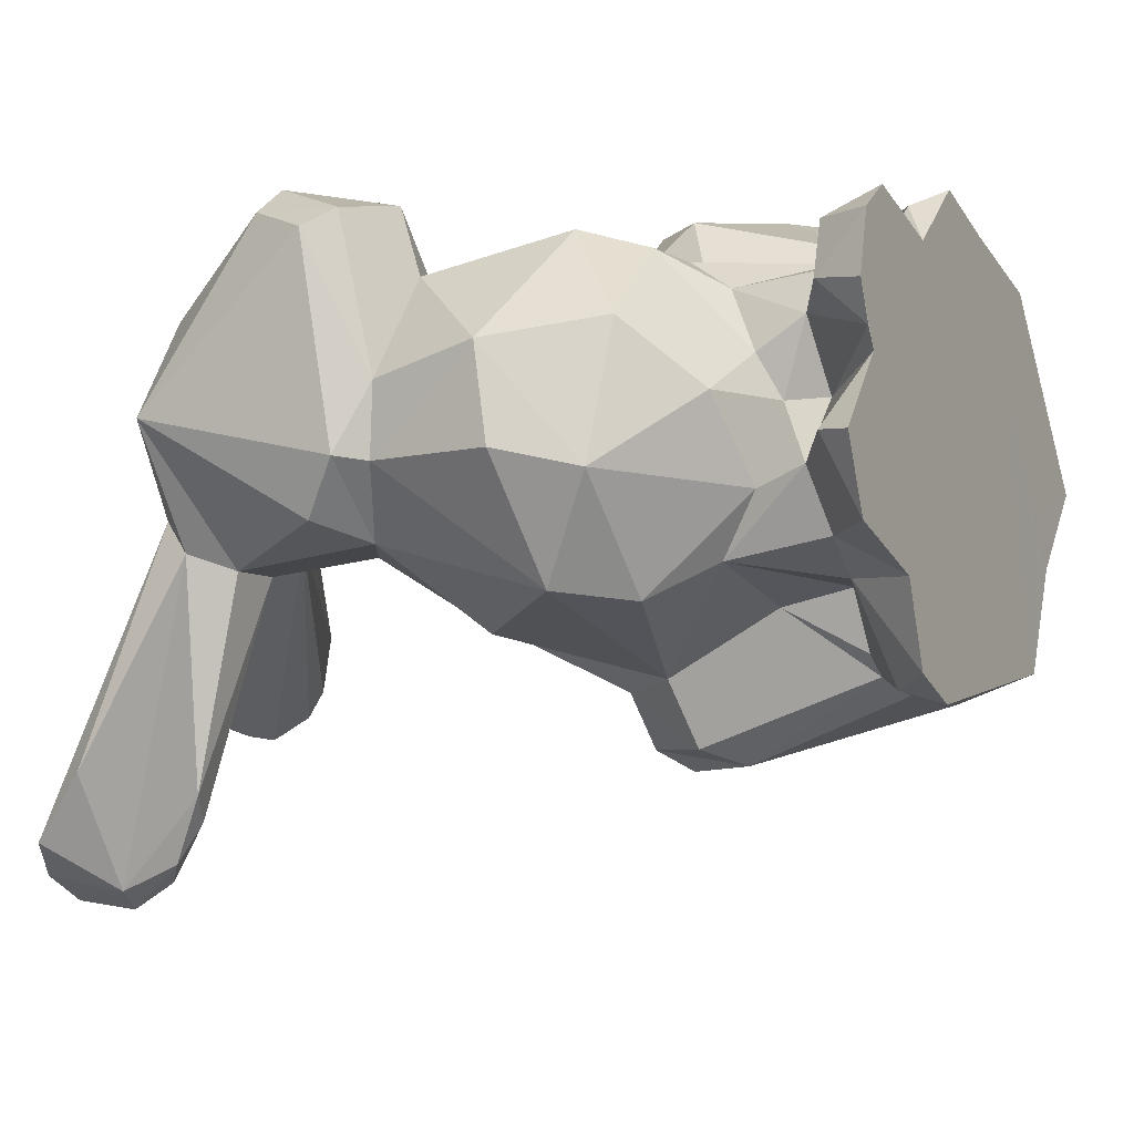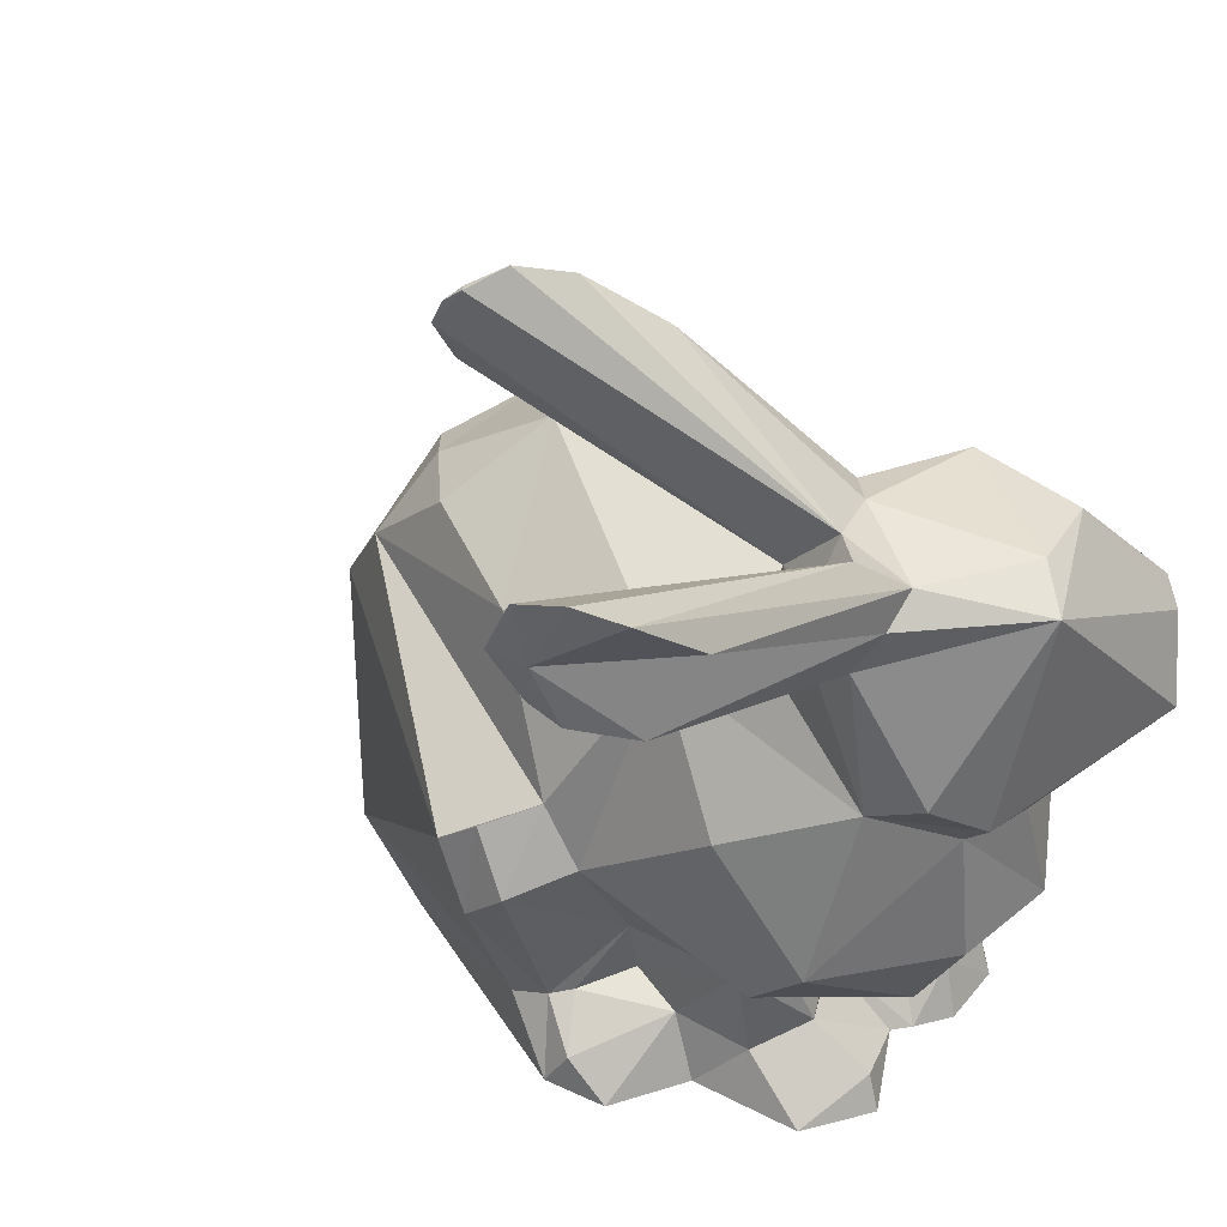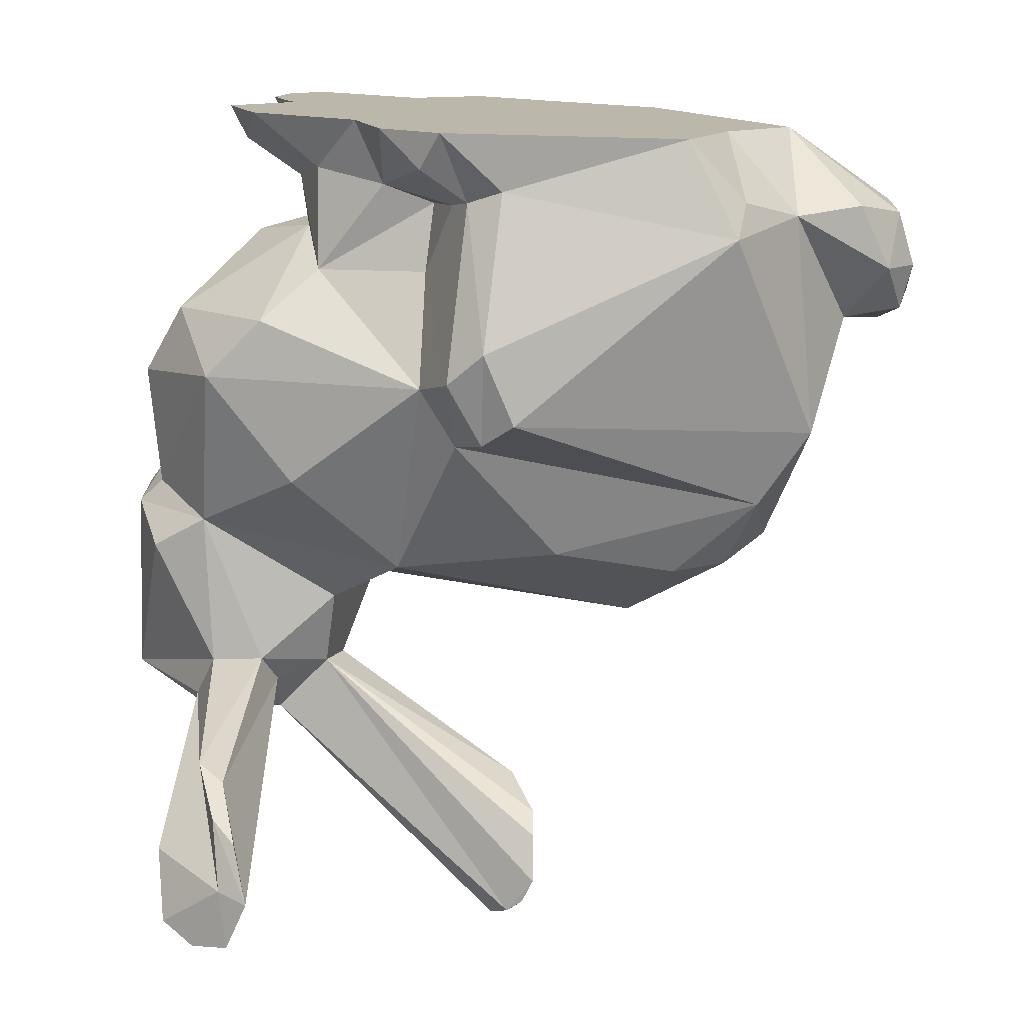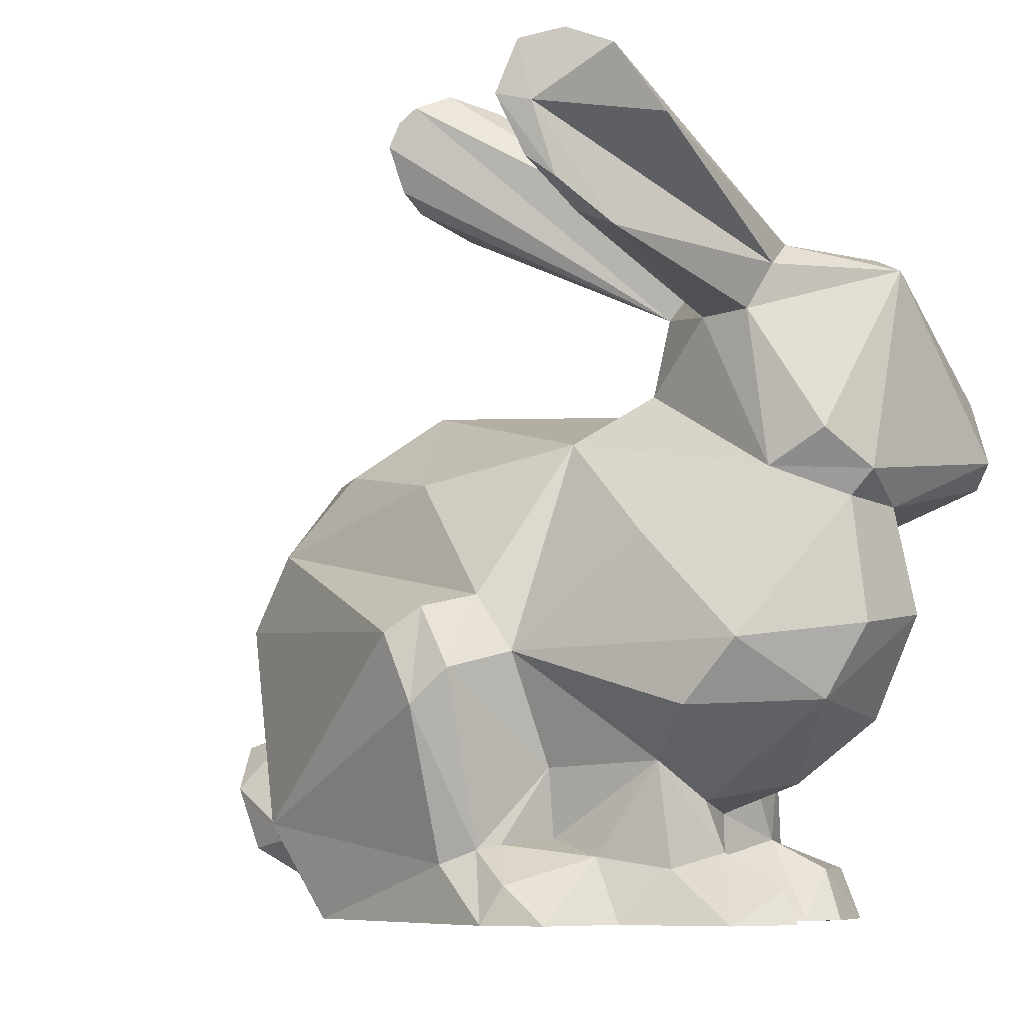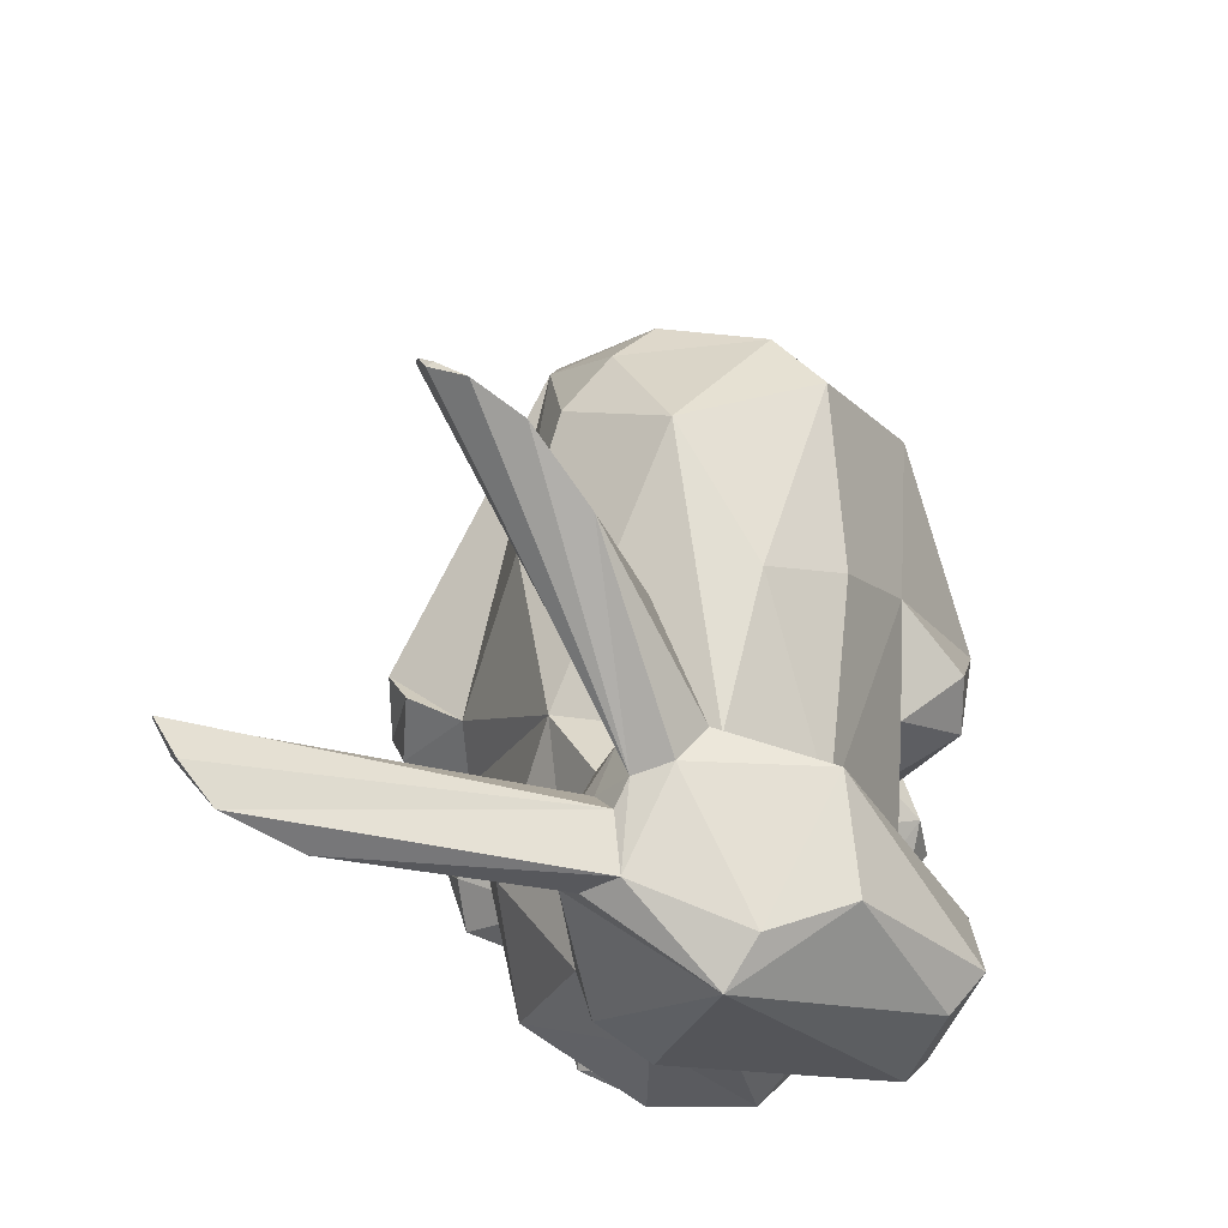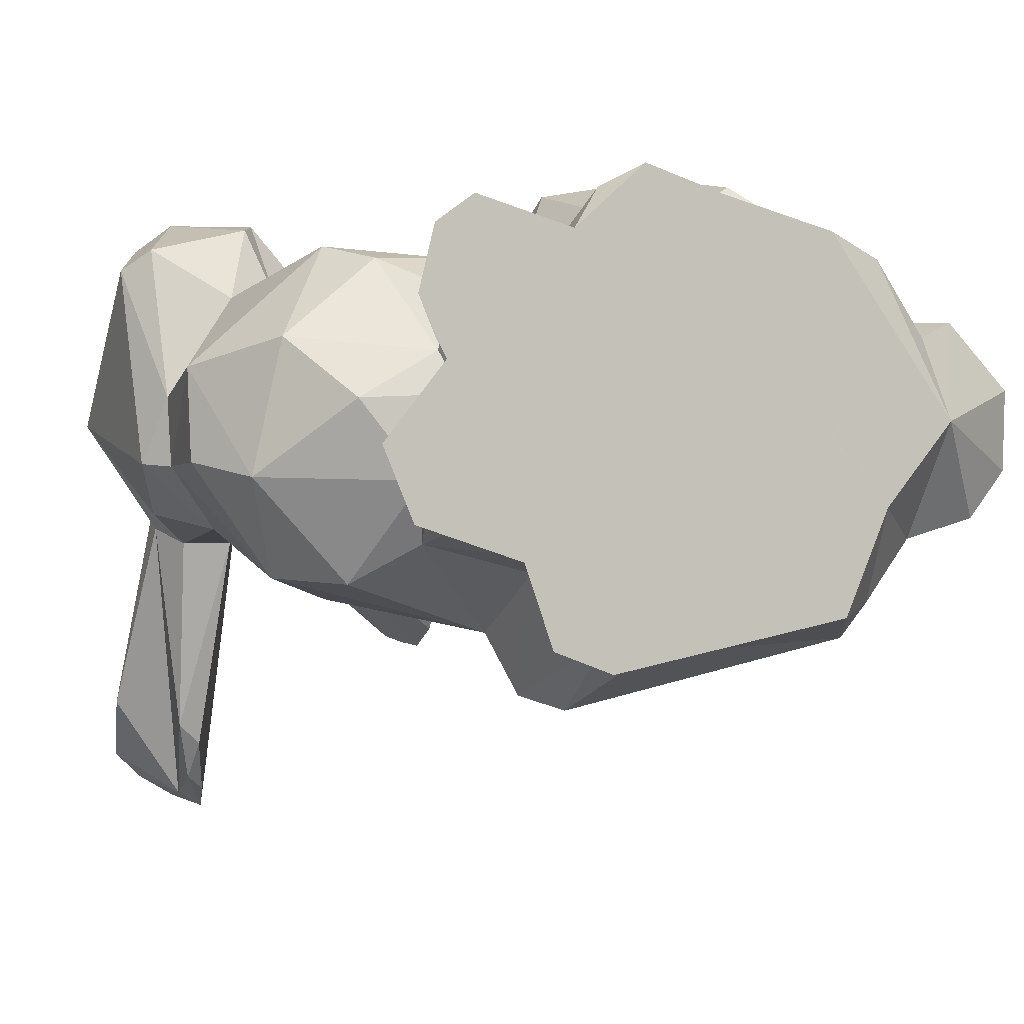
<metadata>
{"format":"obj","ext":"obj","renderer":"f3d","projection":"perspective","resolution":1024,"background":"white","views":[{"elev":-8.3,"azim":-62.6,"up":"+Z"},{"elev":41.5,"azim":-130.8,"up":"+Y"},{"elev":-75.8,"azim":-2.5,"up":"+Z"},{"elev":-7.1,"azim":-141.3,"up":"+Y"},{"elev":64.8,"azim":-88.3,"up":"+Y"},{"elev":-1.7,"azim":-24.5,"up":"+Z"}]}
</metadata>
<code>
v -0.313 0.5898 -0.0344
v -0.3028 0.6361 -0.235
v -0.2608 0.5875 -0.03315
v -0.0583 0.3204 -0.1342
v 0.05144 0.4421 -0.08632
v 0.2618 0.3838 -0.06694
v -0.2545 0.05121 0.1875
v -0.2614 0.000256 0.1401
v -0.2778 0 0.1776
v -0.0761 0.2287 0.2365
v -0.05046 0.3278 0.2562
v -0.1646 0.2063 0.2405
v 0.287 0.08162 -0.0334
v 0.2846 0 0.08019
v 0.2112 0 -0.005383
v 0.4045 0.07735 0.1193
v 0.4291 0.1729 0.1039
v 0.403 0.1591 0.1536
v -0.2799 0.46 0.2973
v -0.2958 0.4325 0.2894
v -0.2684 0.4145 0.2184
v -0.3975 0.2869 0.03904
v -0.3599 0.214 0.02238
v -0.3977 0.2998 0.1328
v -0.335 0.1994 0.1561
v 0.0186 0.06211 0.2755
v 0.08508 0.08788 0.3089
v -0.01303 0.07801 0.2675
v 0.002145 0.3123 0.315
v 0.05439 0.36 0.2554
v -0.1219 0.04158 0.238
v -0.08724 0.02682 0.2891
v -0.03687 0.05556 0.2981
v -0.1806 0.453 0.185
v 0.02699 0.4653 0.1999
v 0.006353 0.5188 0.125
v -0.06493 0.09739 0.2104
v 0.3514 0.1231 0.185
v 0.3551 0.2055 0.1148
v 0.3184 0.1378 0.174
v 0.2615 0.4587 0.1322
v 0.2815 0.4387 0.02887
v 0.2368 0.4642 -0.009197
v -0.2767 0.6477 -0.2575
v 0.01691 0.699 -0.05341
v 0.04011 0.7227 -0.1066
v -0.02842 0.8265 -0.06397
v -0.3464 0.7389 -0.2133
v -0.2728 0.7391 -0.3189
v -0.3318 0.6342 -0.01761
v -0.3347 0.6439 0.1971
v -0.3662 0.6557 0.1201
v -0.4091 0.6352 0.09347
v 0.01636 0.8227 -0.143
v -0.244 0.6574 0.01864
v -0.000558 0.8393 -0.1088
v -0.1244 0 0.245
v -0.03126 0.3068 -0.1868
v -0.0683 0.2456 -0.1909
v -0.09701 0.2634 -0.1279
v -0.2243 0.1192 0.01743
v -0.2821 0.1359 0.09503
v -0.2353 0.06855 0.03315
v -0.2811 0 -0.02689
v -0.2945 0.03326 0.04873
v -0.1778 0.6022 0.05515
v -0.1007 0.6775 0.03005
v -0.3866 0.4044 0.1102
v -0.3807 0.41 0.04054
v -0.322 0.3959 0.2139
v -0.2698 0.2693 0.2537
v -0.2002 0.08042 0.1721
v -0.4205 0.4598 0.244
v -0.3952 0.4363 0.2642
v -0.262 0 0.242
v 0.1639 0 -0.1114
v 0.155 0.04652 0.257
v 0.2849 0.07561 0.1832
v 0.3291 0.06685 0.1852
v -0.1927 0.5986 0.007639
v -0.2452 0.6167 -0.008696
v -0.386 0.5269 0.2733
v -0.3482 0.5248 0.3032
v -0.2632 0.7957 -0.3263
v -0.2693 0.6518 0.007288
v -0.2441 0.746 -0.335
v -0.05149 0 0.31
v -0.1473 0.5164 0.093
v -0.1851 0.5195 -0.009915
v -0.3272 0.4366 -0.02222
v -0.4044 0.4346 0.04357
v -0.2135 0.05306 -0.02695
v -0.209 0.1575 -0.04124
v -0.2057 0.1263 0.1412
v -0.2376 0.2087 0.2371
v 0.1098 0 0.133
v 0.1784 0 0.02884
v 0.1777 6.5e-05 0.02897
v 0.2706 0.02888 0.1639
v -0.2342 0.6672 0.05344
v -0.3264 0.6585 0.01429
v 0.2173 0.09642 -0.1325
v 0.2263 0.06282 -0.09696
v -0.02112 0.05705 -0.1461
v -0.03296 0.211 -0.2052
v 0.000103 0.2814 -0.2059
v -0.1902 0.1067 0.09924
v -0.03408 0.2624 0.3169
v 0.2095 0.4749 0.1812
v 0.2347 0.322 0.2625
v -0.2998 0.8046 -0.304
v -0.3329 0.7913 -0.2755
v -0.1999 0.6545 0.0788
v 0.3519 0.1954 0.03013
v 0.3136 0.3046 -0.06253
v 0.3905 0.1362 -0.006981
v 0.4229 0.1367 0.0371
v 0.4037 0.08107 0.0374
v -0.2593 0.6919 -0.311
v -0.2819 0.6723 -0.2959
v 0.032 0.8082 -0.1503
v 0.02066 0.8227 -0.1367
v -0.1846 0.07586 0.2131
v -0.239 0.05107 0.2434
v -0.08217 0.7824 -0.01267
v 0.1379 0.5362 0.04506
v -0.1158 0.473 -0.05212
v 0.1792 0.4645 -0.05227
v -0.186 0.1572 0.2059
v -0.1423 0.0723 0.2286
v 0.356 0.07044 -0.01188
v -0.3213 0.2702 -0.07327
v -0.2655 0.208 -0.07957
v -0.2282 0.6488 0.183
v 0.06845 0.2057 0.3337
v -0.2232 0 0.2706
v 0.3993 0.2066 0.106
v 0.04205 0.7835 -0.1544
v 0.4111 0.1827 0.0312
v -0.1871 0.06313 0.09888
v -0.3117 0 0.04393
v -0.2503 0 0.1208
v 0.04048 0.7401 -0.1328
v -0.1436 0.06463 -0.05402
v -0.1455 0 -0.14
v -0.1746 0 -0.05972
v -0.1038 0.03783 -0.1494
v -0.085 0 -0.1617
v -0.3812 0.4712 -0.006595
v -0.2279 0.3744 -0.09447
v -0.09661 0.1513 -0.06864
v -0.09082 0.08182 -0.0536
v 0.2116 0.01777 0.2366
v 0.1493 0 0.2583
v 0.03236 0 0.2858
v -0.07073 0.07622 -0.1119
v -0.05569 0.07117 -0.1313
f 1 2 3
f 4 5 6
f 7 8 9
f 10 11 12
f 13 14 15
f 16 17 18
f 19 20 21
f 22 23 24
f 23 25 24
f 26 27 28
f 29 30 11
f 31 32 33
f 34 35 36
f 33 28 37
f 33 26 28
f 38 39 40
f 41 42 43
f 2 44 3
f 45 46 47
f 48 49 50
f 51 52 53
f 54 55 56
f 57 32 31
f 58 59 4
f 59 60 4
f 61 62 23
f 63 64 65
f 66 45 67
f 24 68 69
f 70 24 71
f 8 7 72
f 21 20 70
f 73 68 74
f 75 9 76
f 27 26 77
f 78 79 38
f 80 81 55
f 82 74 83
f 84 85 86
f 87 33 32
f 66 88 89
f 90 69 91
f 92 63 93
f 63 61 93
f 25 94 95
f 96 97 98
f 79 99 14
f 100 55 101
f 102 103 76
f 102 104 105
f 59 58 105
f 58 106 105
f 63 107 61
f 28 108 10
f 109 110 41
f 111 49 112
f 77 40 110
f 88 66 113
f 53 73 82
f 114 115 39
f 116 117 118
f 119 120 86
f 121 54 122
f 123 72 7
f 123 7 124
f 113 67 125
f 125 67 45
f 126 127 88
f 43 6 128
f 58 4 106
f 4 6 106
f 5 4 127
f 127 89 88
f 12 71 95
f 95 129 12
f 100 113 125
f 101 50 53
f 53 52 101
f 102 13 103
f 115 114 13
f 102 115 13
f 129 123 130
f 129 130 12
f 130 10 12
f 118 14 131
f 118 16 14
f 55 47 56
f 13 15 103
f 103 15 76
f 14 13 131
f 38 16 18
f 38 79 16
f 47 55 125
f 55 100 125
f 21 34 19
f 22 132 23
f 132 133 23
f 62 25 23
f 134 51 83
f 108 28 135
f 27 135 28
f 14 98 15
f 98 76 15
f 98 96 76
f 48 50 101
f 48 101 112
f 31 33 37
f 57 31 136
f 130 37 10
f 130 31 37
f 136 31 130
f 75 7 9
f 75 124 7
f 69 90 132
f 69 132 22
f 109 126 36
f 18 39 38
f 18 137 39
f 126 41 43
f 126 109 41
f 123 124 136
f 123 136 130
f 18 17 137
f 47 122 56
f 46 138 47
f 47 138 122
f 122 54 56
f 138 121 122
f 45 47 125
f 70 20 74
f 39 137 114
f 137 139 114
f 112 49 48
f 82 51 53
f 82 83 51
f 45 66 80
f 45 80 46
f 87 32 57
f 94 107 72
f 107 140 72
f 13 114 116
f 139 116 114
f 133 61 23
f 133 93 61
f 107 94 62
f 63 92 64
f 61 107 62
f 64 141 65
f 139 137 17
f 139 17 117
f 113 66 67
f 131 13 116
f 22 24 69
f 74 20 83
f 20 19 83
f 70 68 24
f 95 71 25
f 71 24 25
f 140 8 72
f 8 140 142
f 136 124 75
f 138 46 143
f 144 145 146
f 145 144 147
f 68 91 69
f 68 70 74
f 68 73 91
f 40 78 38
f 9 148 76
f 127 4 60
f 80 55 54
f 64 92 146
f 132 60 133
f 90 149 1
f 132 90 150
f 90 1 3
f 138 54 121
f 151 93 60
f 144 93 152
f 152 93 151
f 3 89 90
f 90 89 127
f 80 54 138
f 144 92 93
f 60 132 150
f 60 93 133
f 3 81 80
f 92 144 146
f 3 80 89
f 73 74 82
f 2 120 44
f 119 44 120
f 33 87 26
f 153 77 154
f 26 155 77
f 155 154 77
f 26 87 155
f 85 81 86
f 89 80 66
f 55 81 85
f 149 90 91
f 99 79 78
f 94 72 129
f 72 123 129
f 129 95 94
f 25 62 94
f 86 44 119
f 81 3 44
f 53 1 149
f 81 44 86
f 1 50 2
f 91 53 149
f 49 120 2
f 91 73 53
f 53 50 1
f 50 49 2
f 151 60 59
f 156 151 157
f 152 151 156
f 151 59 157
f 138 143 80
f 80 143 46
f 154 96 14
f 87 57 155
f 136 75 57
f 76 57 75
f 57 154 155
f 96 57 76
f 154 57 96
f 96 98 14
f 154 14 153
f 14 16 79
f 14 99 153
f 101 85 112
f 113 100 134
f 100 52 134
f 52 51 134
f 55 85 101
f 112 85 111
f 101 52 100
f 111 85 84
f 11 108 29
f 108 135 29
f 110 30 135
f 34 30 35
f 157 148 147
f 21 70 71
f 71 12 11
f 135 30 29
f 30 110 109
f 21 71 34
f 30 34 11
f 71 11 34
f 157 104 148
f 115 6 42
f 148 145 147
f 6 43 42
f 17 16 117
f 16 118 117
f 106 102 105
f 106 6 115
f 76 104 102
f 115 102 106
f 104 76 148
f 104 157 105
f 105 157 59
f 140 107 63
f 144 156 147
f 157 147 156
f 156 144 152
f 108 11 10
f 10 37 28
f 40 39 110
f 65 141 142
f 63 142 140
f 63 65 142
f 86 120 49
f 41 110 39
f 84 49 111
f 84 86 49
f 135 77 110
f 153 99 78
f 77 78 40
f 77 153 78
f 135 27 77
f 34 134 19
f 134 88 113
f 134 83 19
f 134 34 88
f 42 41 39
f 115 42 39
f 64 142 141
f 9 8 142
f 142 64 146
f 146 148 142
f 148 9 142
f 148 146 145
f 131 116 118
f 139 117 116
f 88 34 36
f 126 88 36
f 6 5 128
f 126 5 127
f 126 43 128
f 5 126 128
f 127 60 150
f 90 127 150
f 35 109 36
f 30 109 35

</code>
